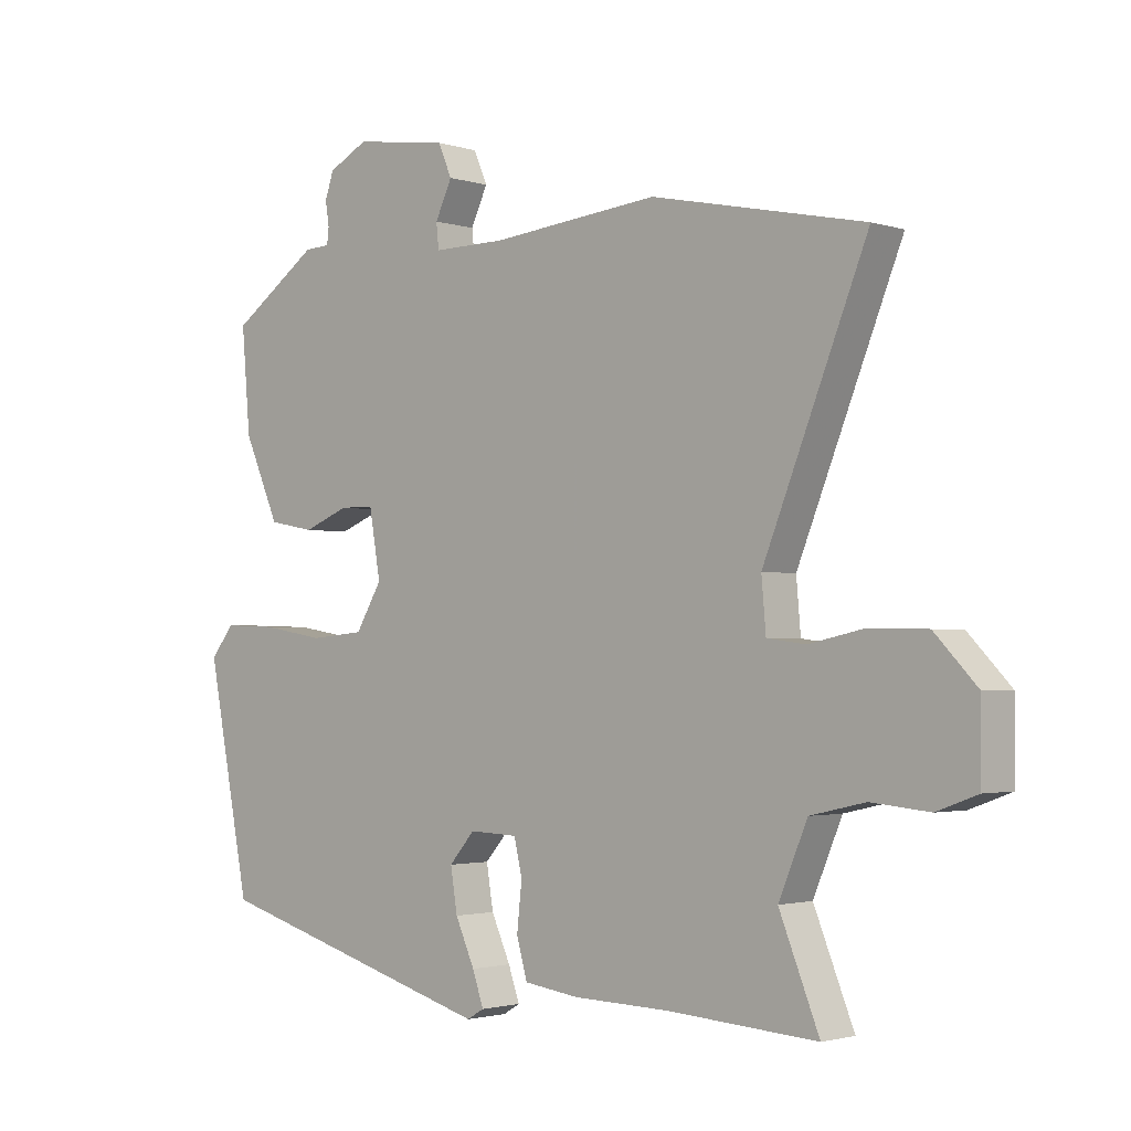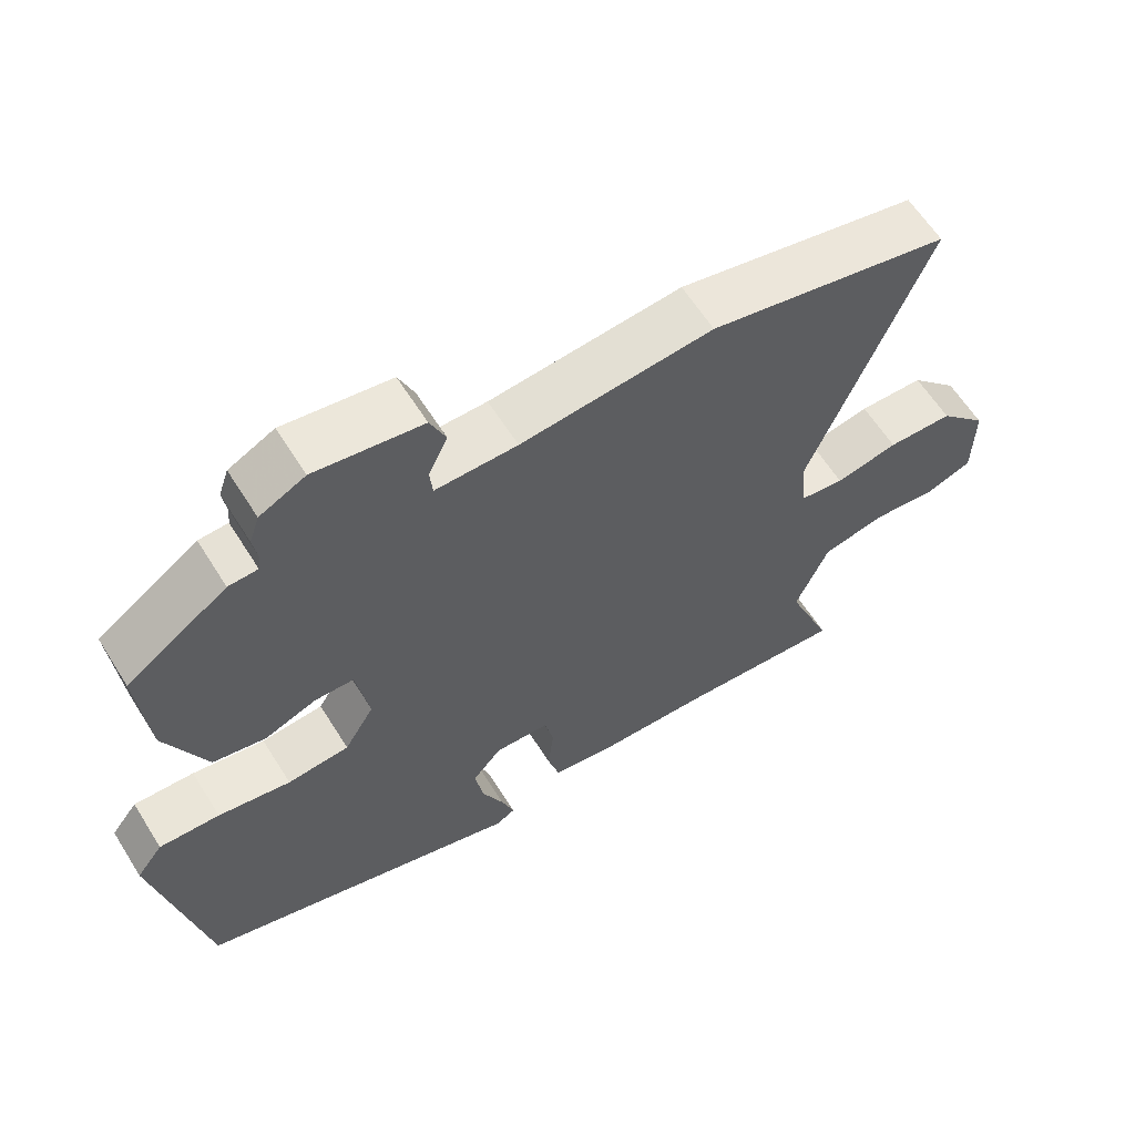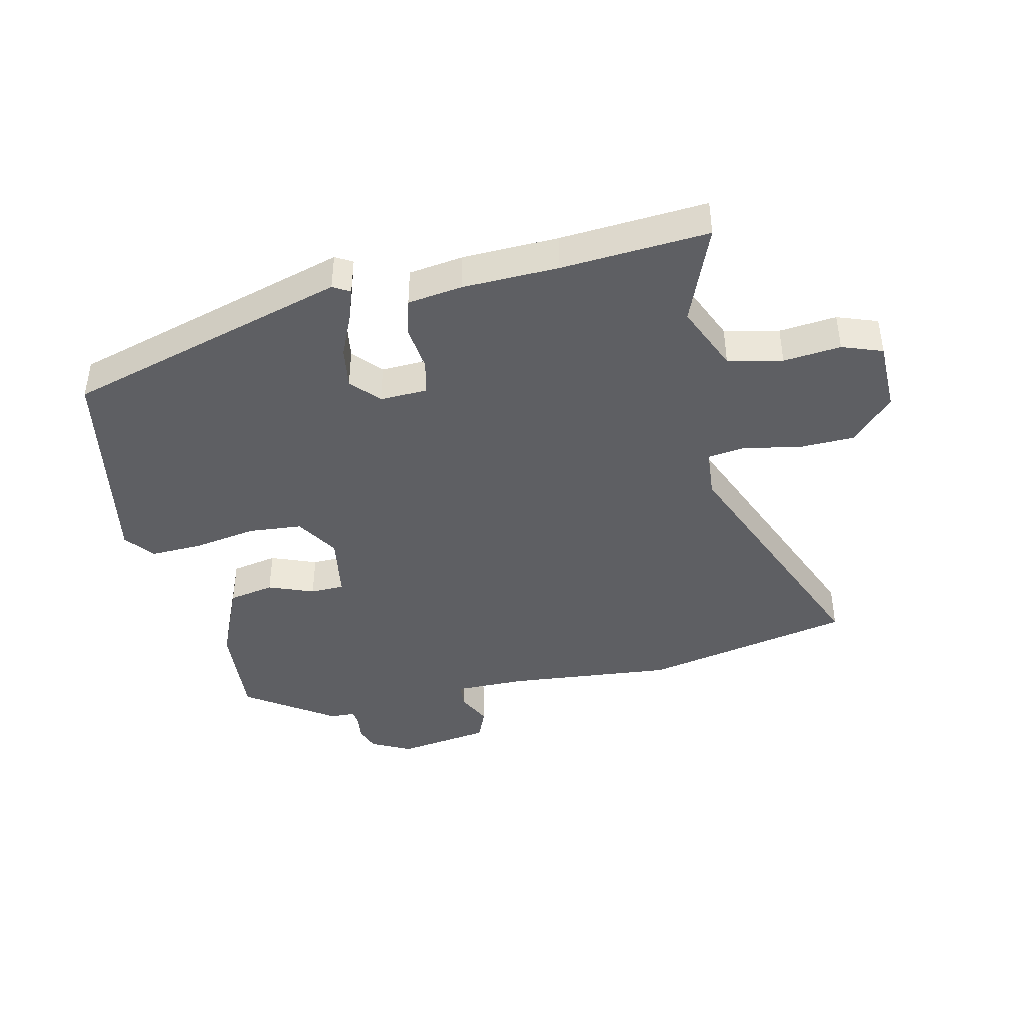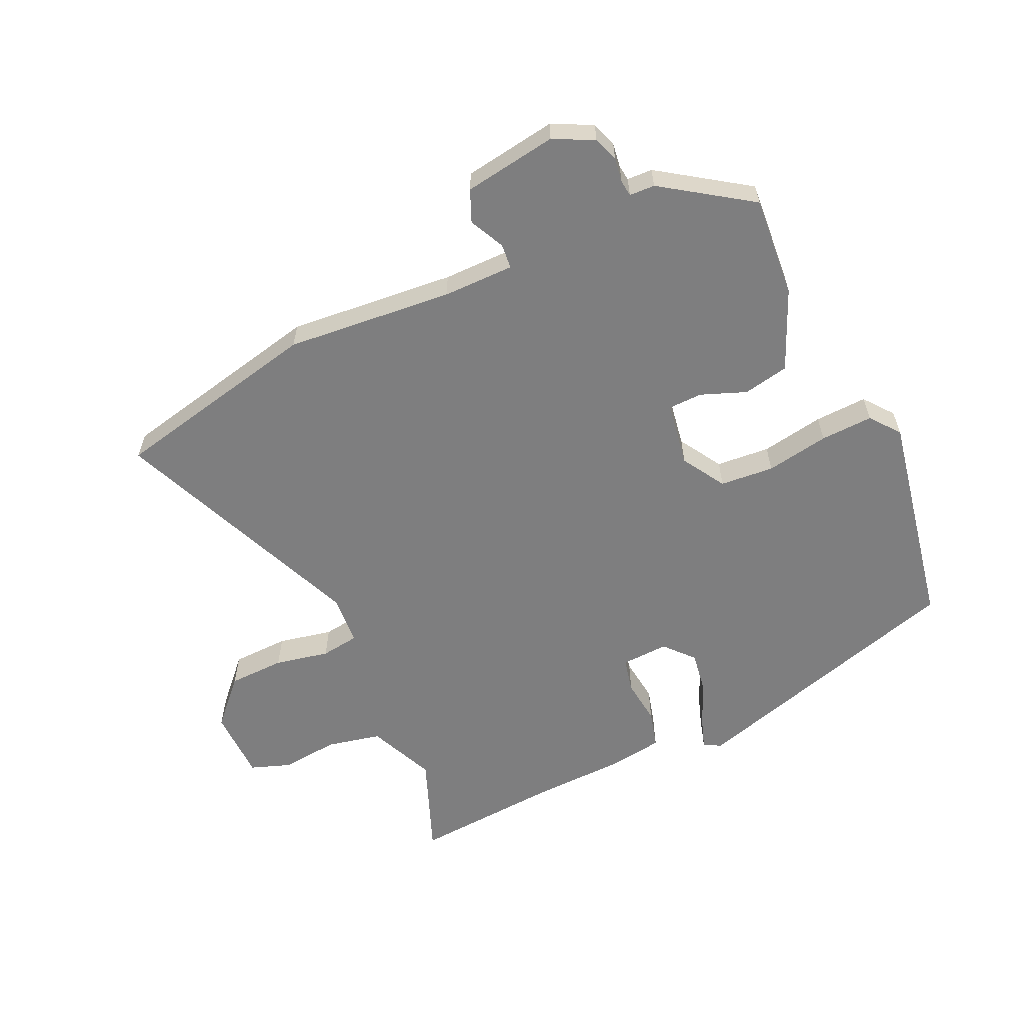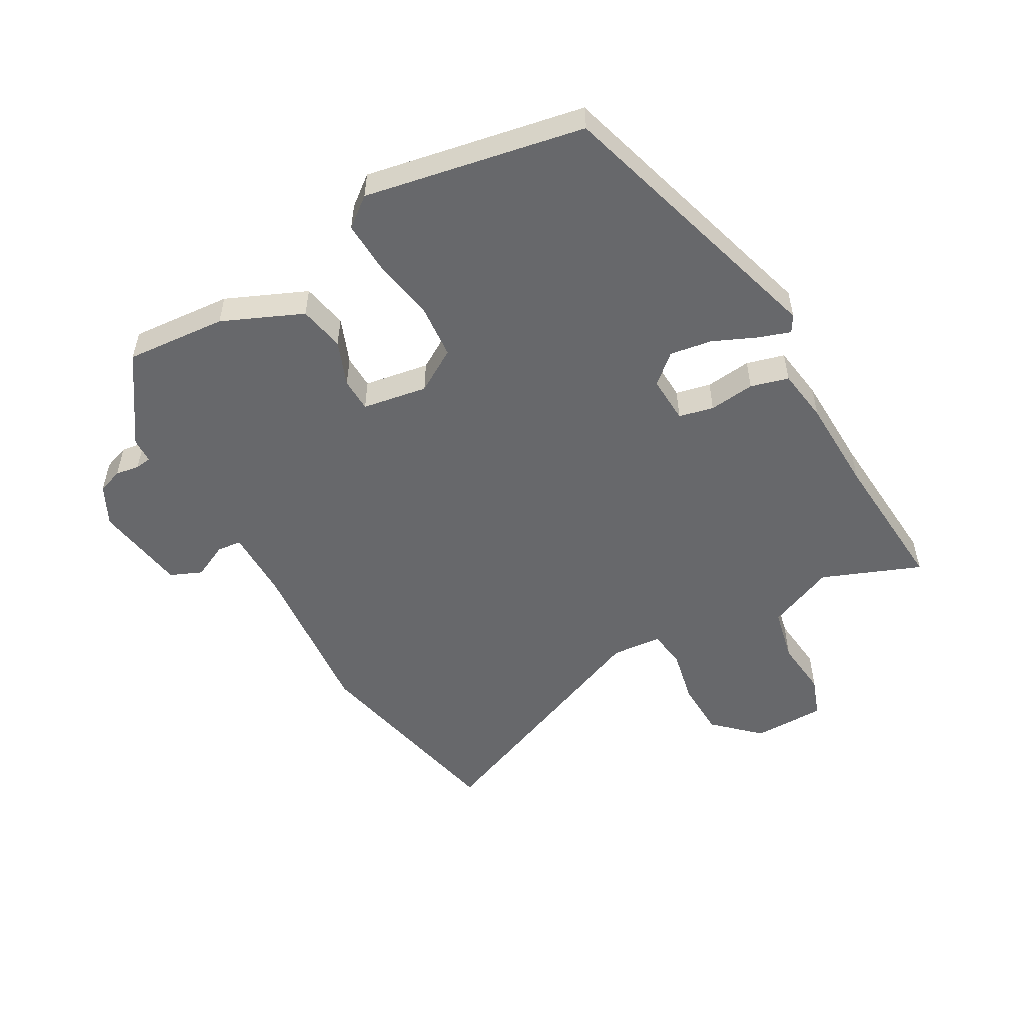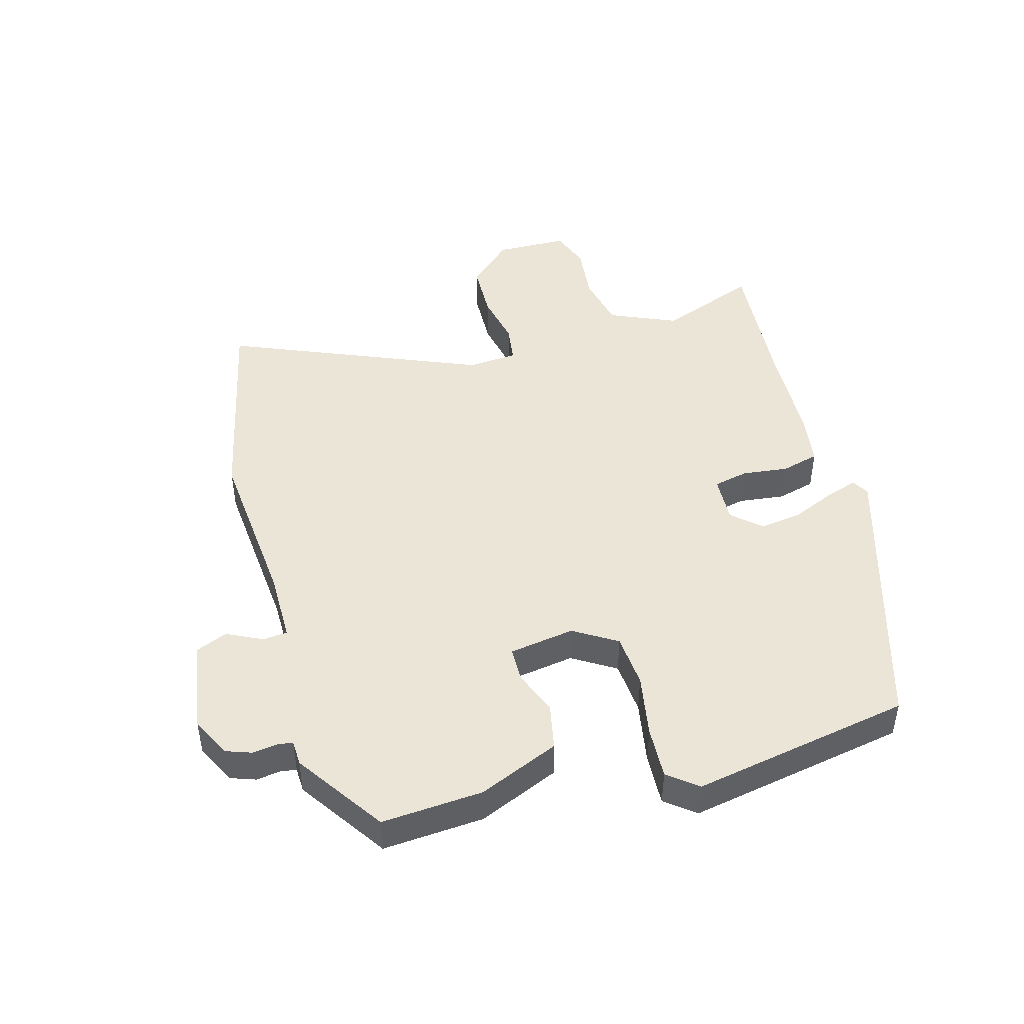
<metadata>
{"format":"obj","ext":"obj","renderer":"f3d","projection":"perspective","resolution":1024,"background":"white","views":[{"elev":-2.1,"azim":-137.7,"up":"+Z"},{"elev":61.4,"azim":148.0,"up":"+Z"},{"elev":-41.9,"azim":-166.9,"up":"+Y"},{"elev":-59.5,"azim":25.3,"up":"+Y"},{"elev":-52.5,"azim":119.8,"up":"+Y"},{"elev":46.0,"azim":75.1,"up":"+Y"}]}
</metadata>
<code>
v -0.331 0.07 -0.489
v -0.569 0.07 -0.505
v -0.505 0.07 -0.346
v -0.551 0.07 -0.237
v -0.639 0.07 -0.217
v -0.732 0.07 -0.226
v -0.797 0.07 -0.202
v -0.798 0.07 -0.085
v -0.73 0.07 -0.014
v -0.638 0.07 -0.012
v -0.55 0.07 -0.031
v -0.488 0.07 -0.023
v -0.481 0.07 0.058
v -0.647 0.07 0.469
v -0.307 0.07 0.54
v -0.037 0.07 0.513
v 0.078 0.07 0.512
v 0.082 0.07 0.552
v 0.055 0.07 0.609
v 0.077 0.07 0.66
v 0.228 0.07 0.682
v 0.292 0.07 0.649
v 0.306 0.07 0.608
v 0.3 0.07 0.569
v 0.303 0.07 0.543
v 0.344 0.07 0.541
v 0.485 0.07 0.443
v 0.471 0.07 0.28
v 0.414 0.07 0.151
v 0.34 0.07 0.137
v 0.267 0.07 0.166
v 0.212 0.07 0.165
v 0.194 0.07 0.06
v 0.236 0.07 -0.01
v 0.323 0.07 -0.018
v 0.425 0.07 -0.001
v 0.51 0.07 0.002
v 0.547 0.07 -0.046
v 0.478 0.07 -0.399
v 0.019 0.07 -0.531
v -0.008 0.07 -0.515
v 0.01 0.07 -0.463
v 0.041 0.07 -0.394
v 0.052 0.07 -0.326
v 0.011 0.07 -0.279
v -0.066 0.07 -0.282
v -0.079 0.07 -0.338
v -0.071 0.07 -0.412
v -0.088 0.07 -0.473
v -0.176 0.07 -0.485
v -0.331 0 -0.489
v -0.569 0 -0.505
v -0.505 0 -0.346
v -0.551 0 -0.237
v -0.639 0 -0.217
v -0.732 0 -0.226
v -0.797 0 -0.202
v -0.798 0 -0.085
v -0.73 0 -0.014
v -0.638 0 -0.012
v -0.55 0 -0.031
v -0.488 0 -0.023
v -0.481 0 0.058
v -0.647 0 0.469
v -0.307 0 0.54
v -0.037 0 0.513
v 0.078 0 0.512
v 0.082 0 0.552
v 0.055 0 0.609
v 0.077 0 0.66
v 0.228 0 0.682
v 0.292 0 0.649
v 0.306 0 0.608
v 0.3 0 0.569
v 0.303 0 0.543
v 0.344 0 0.541
v 0.485 0 0.443
v 0.471 0 0.28
v 0.414 0 0.151
v 0.34 0 0.137
v 0.267 0 0.166
v 0.212 0 0.165
v 0.194 0 0.06
v 0.236 0 -0.01
v 0.323 0 -0.018
v 0.425 0 -0.001
v 0.51 0 0.002
v 0.547 0 -0.046
v 0.478 0 -0.399
v 0.019 0 -0.531
v -0.008 0 -0.515
v 0.01 0 -0.463
v 0.041 0 -0.394
v 0.052 0 -0.326
v 0.011 0 -0.279
v -0.066 0 -0.282
v -0.079 0 -0.338
v -0.071 0 -0.412
v -0.088 0 -0.473
v -0.176 0 -0.485
f 49 50 1
f 48 49 1
f 47 48 1
f 1 2 3
f 47 1 3
f 46 47 3
f 41 42 43
f 40 41 43
f 39 40 43
f 38 39 43
f 37 38 43
f 36 37 43
f 35 36 43
f 34 35 43 44
f 33 34 44 45
f 29 30 31
f 28 29 31
f 27 28 31
f 26 27 31
f 25 26 31
f 24 25 31 32
f 22 23 24
f 21 22 24
f 20 21 24
f 19 20 24
f 18 19 24
f 17 18 24 32
f 33 45 46
f 32 33 46
f 17 32 46
f 16 17 46
f 9 10 11
f 8 9 11
f 7 8 11
f 6 7 11
f 5 6 11
f 4 5 11 12
f 3 4 12
f 46 3 12 13
f 15 16 46
f 14 15 46
f 13 14 46
f 51 100 99
f 51 99 98
f 51 98 97
f 53 52 51
f 53 51 97
f 53 97 96
f 93 92 91
f 93 91 90
f 93 90 89
f 93 89 88
f 93 88 87
f 93 87 86
f 93 86 85
f 94 93 85 84
f 95 94 84 83
f 81 80 79
f 81 79 78
f 81 78 77
f 81 77 76
f 81 76 75
f 82 81 75 74
f 74 73 72
f 74 72 71
f 74 71 70
f 74 70 69
f 74 69 68
f 82 74 68 67
f 96 95 83
f 96 83 82
f 96 82 67
f 96 67 66
f 61 60 59
f 61 59 58
f 61 58 57
f 61 57 56
f 61 56 55
f 62 61 55 54
f 62 54 53
f 63 62 53 96
f 96 66 65
f 96 65 64
f 96 64 63
f 1 51 52 2
f 2 52 53 3
f 3 53 54 4
f 4 54 55 5
f 5 55 56 6
f 6 56 57 7
f 7 57 58 8
f 8 58 59 9
f 9 59 60 10
f 10 60 61 11
f 11 61 62 12
f 12 62 63 13
f 13 63 64 14
f 14 64 65 15
f 15 65 66 16
f 16 66 67 17
f 17 67 68 18
f 18 68 69 19
f 19 69 70 20
f 20 70 71 21
f 21 71 72 22
f 22 72 73 23
f 23 73 74 24
f 24 74 75 25
f 25 75 76 26
f 26 76 77 27
f 27 77 78 28
f 28 78 79 29
f 29 79 80 30
f 30 80 81 31
f 31 81 82 32
f 32 82 83 33
f 33 83 84 34
f 34 84 85 35
f 35 85 86 36
f 36 86 87 37
f 37 87 88 38
f 38 88 89 39
f 39 89 90 40
f 40 90 91 41
f 41 91 92 42
f 42 92 93 43
f 43 93 94 44
f 44 94 95 45
f 45 95 96 46
f 46 96 97 47
f 47 97 98 48
f 48 98 99 49
f 49 99 100 50
f 50 100 51 1

</code>
